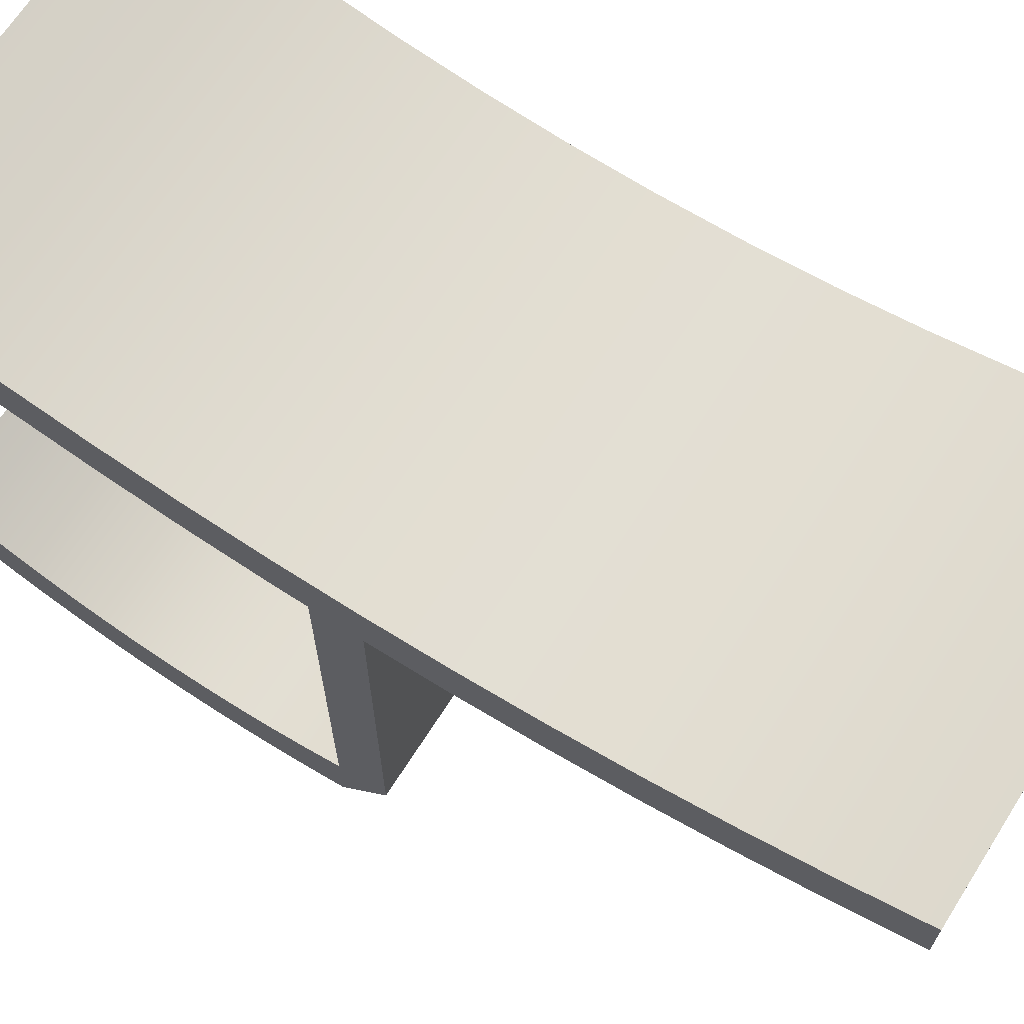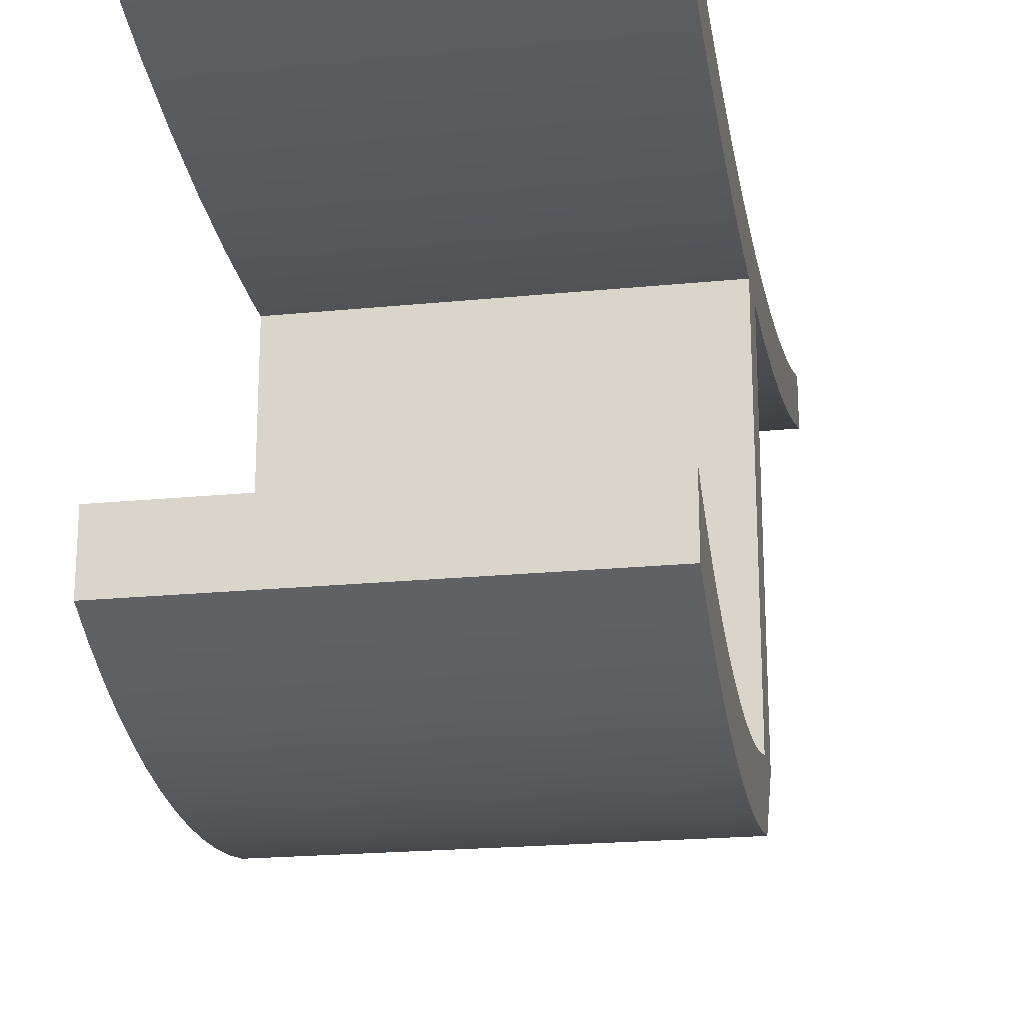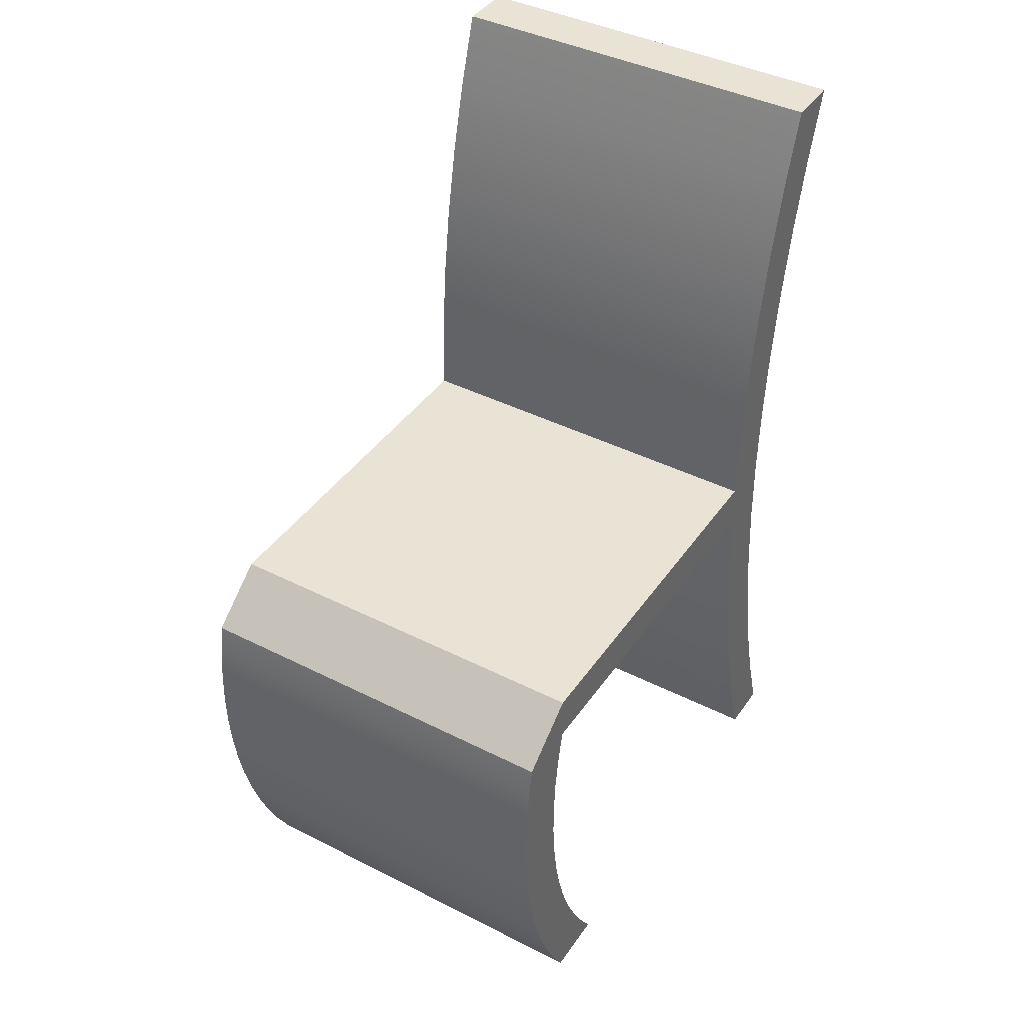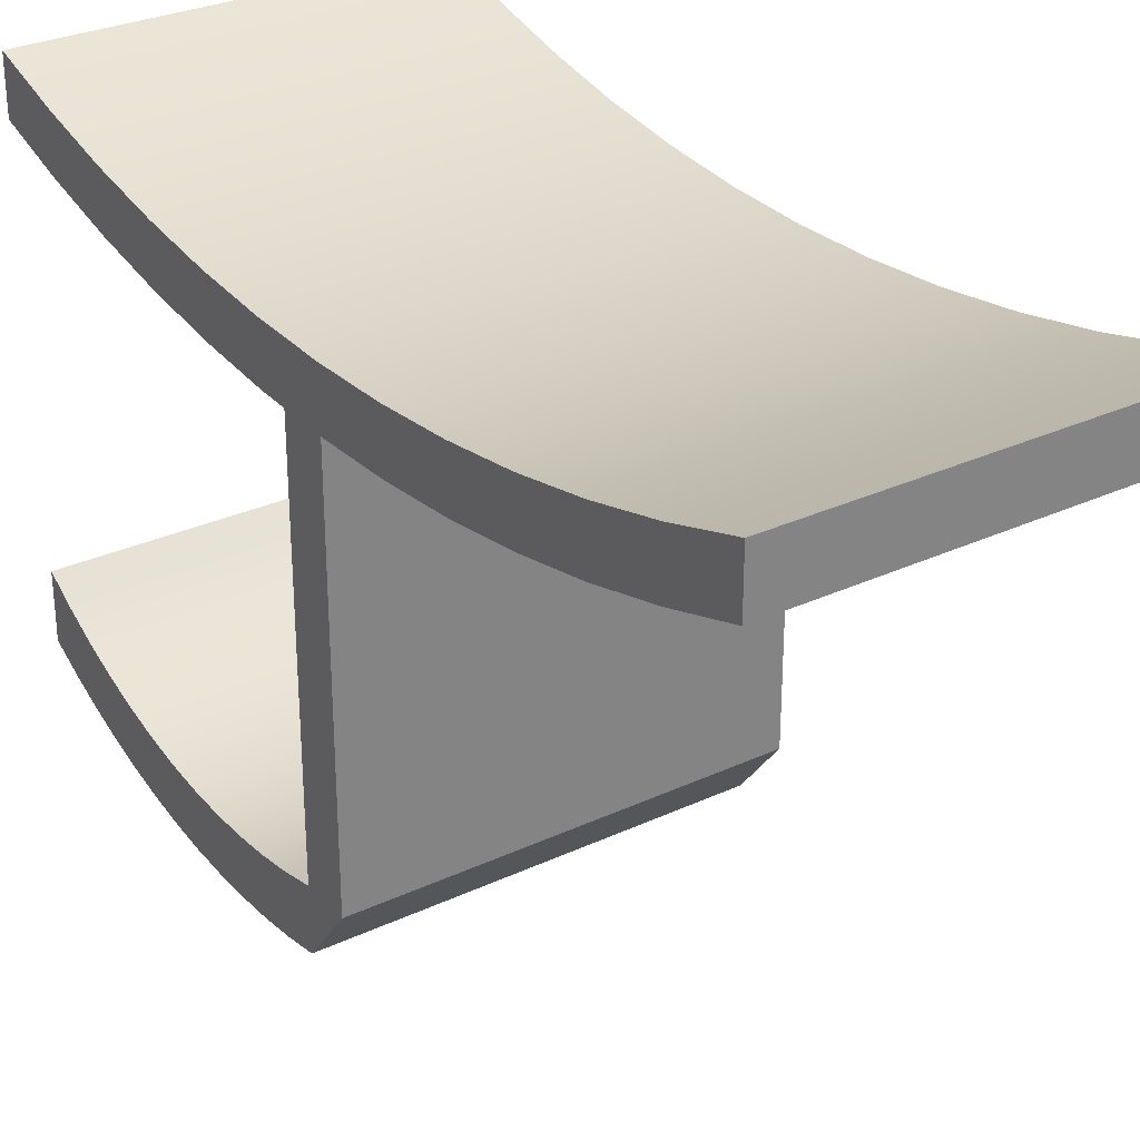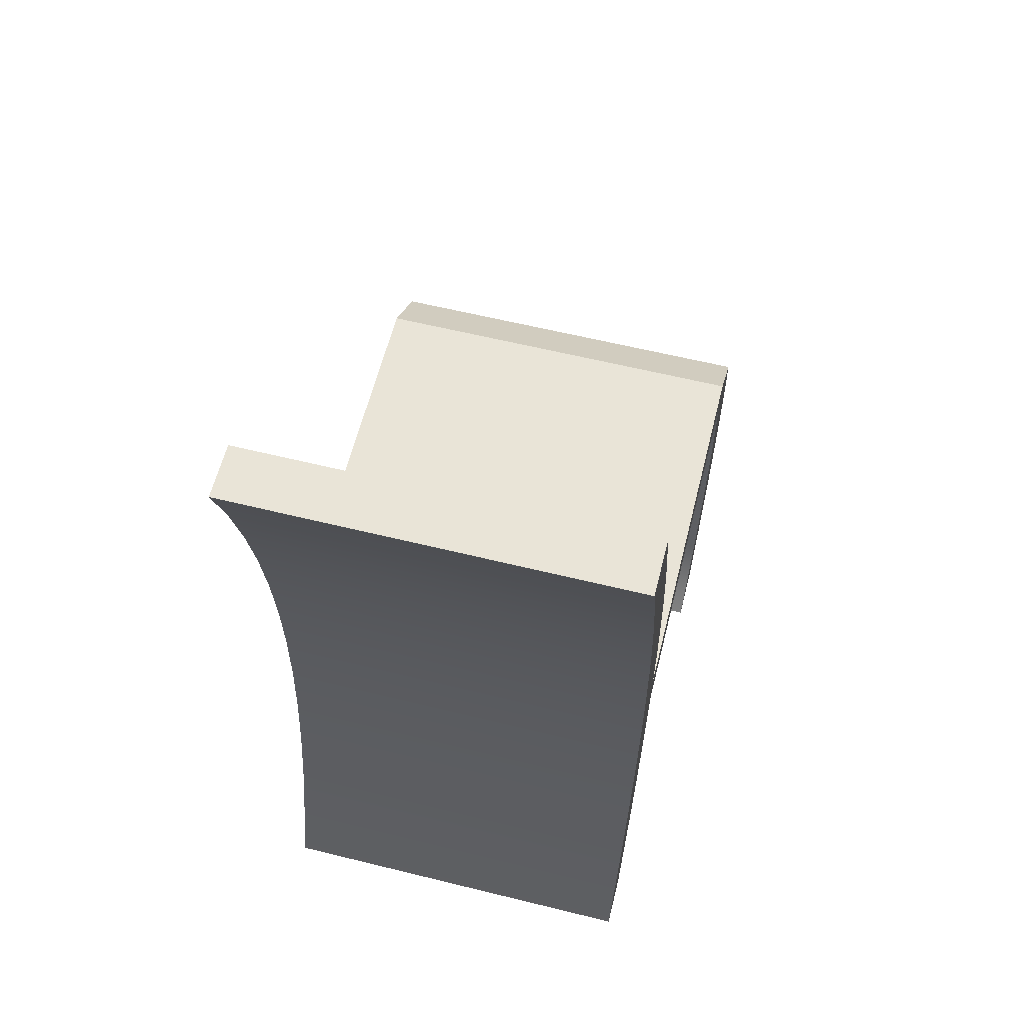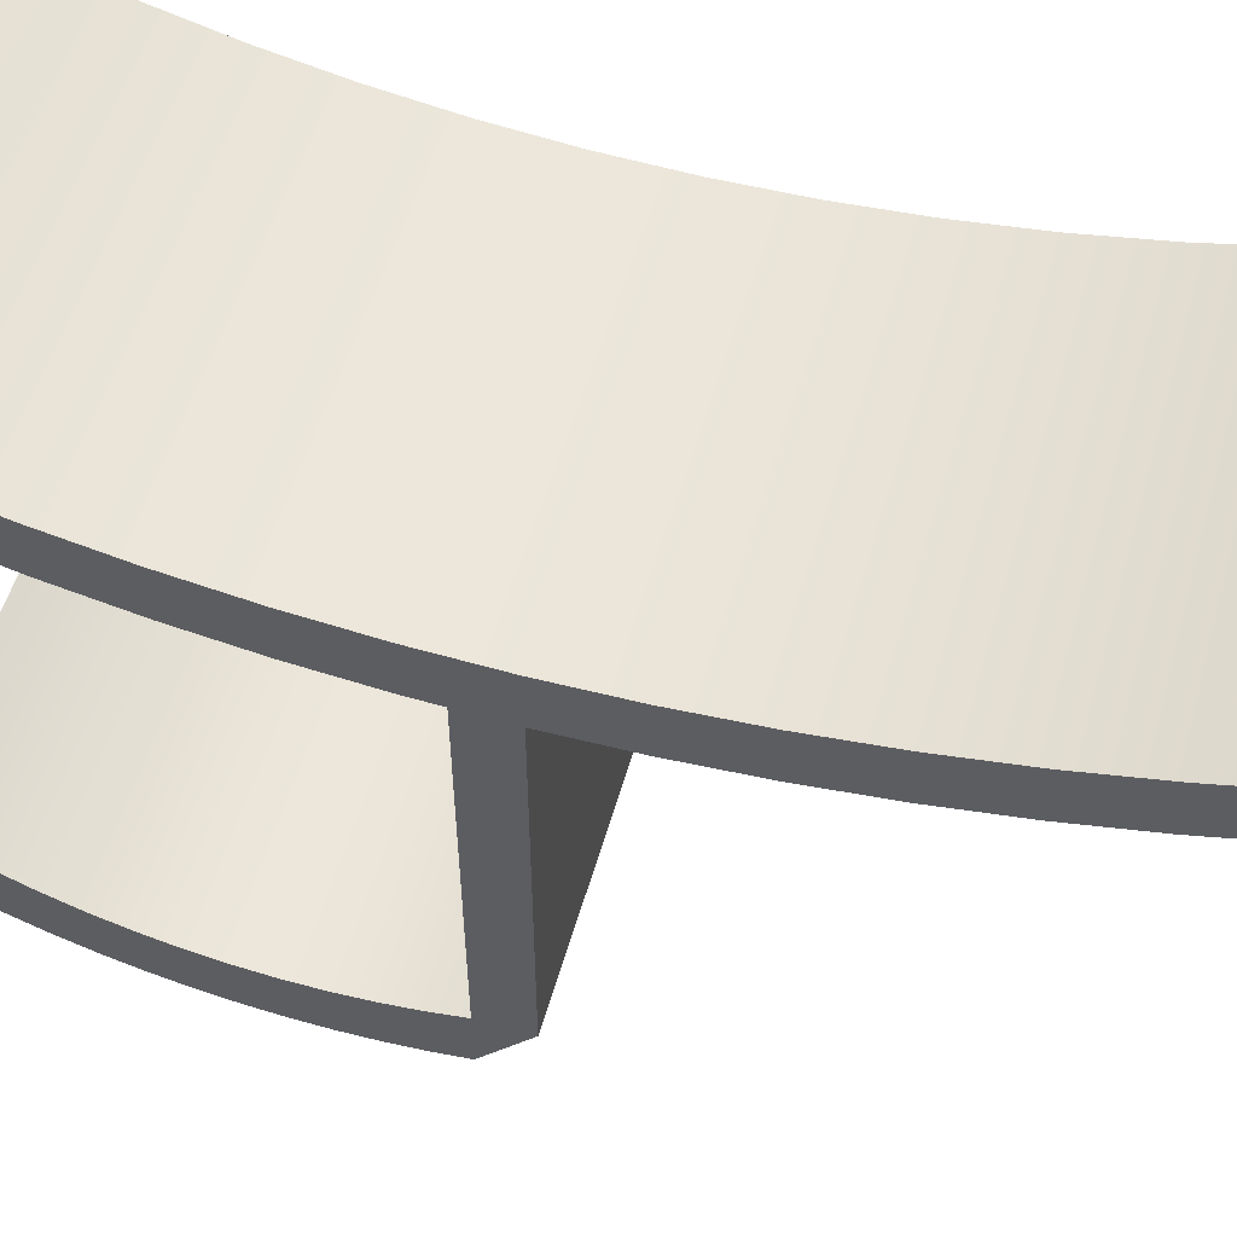
<metadata>
{"format":"obj","ext":"obj","renderer":"f3d","projection":"perspective","resolution":1024,"background":"white","views":[{"elev":67.7,"azim":122.5,"up":"+Z"},{"elev":-20.6,"azim":10.3,"up":"+Z"},{"elev":41.3,"azim":-148.4,"up":"+Y"},{"elev":29.5,"azim":145.5,"up":"+Z"},{"elev":60.9,"azim":14.1,"up":"+Y"},{"elev":55.4,"azim":106.0,"up":"+Z"}]}
</metadata>
<code>
v 0.174 -0.2199 0.2431
v 0.174 -0.2837 0.2158
v 0.174 -0.2837 0.2631
v 0.174 -0.2199 0.1958
v -0.1708 -0.2837 0.2631
v 0.174 -0.1552 0.2266
v -0.1708 -0.2199 0.1958
v -0.1708 -0.2837 0.2158
v -0.1708 -0.2199 0.2431
v 0.174 -0.1552 0.1794
v -0.1708 -0.1552 0.1794
v -0.1708 -0.1552 0.2266
v 0.174 -0.08962 0.2138
v 0.174 -0.08962 0.1665
v -0.1708 -0.08962 0.1665
v -0.1708 -0.08962 0.2138
v 0.174 -0.02346 0.2045
v 0.174 -0.02346 0.1573
v -0.1708 -0.02346 0.1573
v -0.1708 -0.02346 0.2045
v 0.174 0.04311 0.199
v 0.174 0.04311 0.1518
v -0.1708 0.04311 0.1518
v -0.1708 0.04311 0.199
v 0.174 0.1099 0.1972
v 0.174 0.06842 0.1511
v -0.1708 0.06842 0.1511
v -0.1708 0.1099 0.1972
v 0.174 0.06842 -0.1865
v 0.174 0.1767 0.199
v 0.174 0.06842 -0.2394
v -0.1708 0.1099 -0.187
v -0.1708 0.1767 0.199
v 0.174 0.1099 0.1499
v 0.174 0.1099 -0.187
v 0.174 0.03838 -0.2442
v -0.1708 0.06842 -0.1865
v -0.1708 0.1099 0.1499
v 0.174 0.2432 0.2045
v 0.174 0.1767 0.1518
v -0.1708 0.06842 -0.2394
v 0.174 0.03834 -0.1928
v -0.1708 0.03834 -0.1928
v -0.1708 0.1767 0.1518
v -0.1708 0.2432 0.2045
v 0.174 0.008104 -0.2472
v -0.1708 0.03838 -0.2442
v 0.174 0.3094 0.2138
v 0.174 0.2432 0.1573
v -0.1708 0.2432 0.1573
v 0.174 0.007897 -0.197
v -0.1708 0.007897 -0.197
v -0.1708 0.008104 -0.2472
v -0.1708 0.3094 0.2138
v 0.174 -0.02229 -0.2484
v -0.1708 0.3094 0.1665
v 0.174 0.375 0.2266
v 0.174 0.3094 0.1665
v 0.174 -0.02277 -0.199
v -0.1708 -0.02277 -0.199
v -0.1708 -0.02229 -0.2484
v -0.1708 0.375 0.1794
v -0.1708 0.375 0.2266
v 0.174 -0.05271 -0.2477
v 0.174 0.4397 0.2431
v 0.174 0.375 0.1794
v 0.174 -0.0535 -0.1989
v -0.1708 -0.0535 -0.1989
v -0.1708 -0.05271 -0.2477
v -0.1708 0.4397 0.1958
v -0.1708 0.4397 0.2431
v 0.174 0.4397 0.1958
v 0.174 -0.08303 -0.2453
v 0.174 0.5034 0.2631
v 0.174 -0.08415 -0.1966
v -0.1708 -0.08415 -0.1966
v -0.1708 -0.08303 -0.2453
v -0.1708 0.5034 0.2158
v -0.1708 0.5034 0.2631
v 0.174 0.5034 0.2158
v 0.174 -0.1131 -0.241
v 0.174 -0.1146 -0.1921
v -0.1708 -0.1146 -0.1921
v -0.1708 -0.1131 -0.241
v 0.174 -0.143 -0.2349
v 0.174 -0.1446 -0.1855
v -0.1708 -0.1446 -0.1855
v -0.1708 -0.143 -0.2349
v 0.174 -0.1723 -0.2271
v 0.174 -0.1741 -0.1768
v -0.1708 -0.1741 -0.1768
v -0.1708 -0.1723 -0.2271
v 0.174 -0.2012 -0.2175
v 0.174 -0.2028 -0.1661
v -0.1708 -0.2028 -0.1661
v -0.1708 -0.2012 -0.2175
v 0.174 -0.2295 -0.2062
v 0.174 -0.2308 -0.1533
v -0.1708 -0.2308 -0.1533
v -0.1708 -0.2295 -0.2062
v 0.174 -0.257 -0.1932
v 0.174 -0.2578 -0.1386
v -0.1708 -0.2578 -0.1386
v -0.1708 -0.257 -0.1932
v 0.174 -0.2837 -0.1786
v 0.174 -0.2837 -0.122
v -0.1708 -0.2837 -0.122
v -0.1708 -0.2837 -0.1786
v -0.1708 -0.277 0.2631
g mesh1_mesh1-geometry
f 1 2 3
f 2 1 4
f 2 5 3
f 3 5 2
f 5 1 3
f 4 1 6
f 7 2 4
f 5 2 8
f 8 2 5
f 1 5 9
f 9 6 1
f 4 6 10
f 2 7 8
f 4 11 7
f 8 9 5
f 6 9 12
f 10 6 13
f 11 4 10
f 9 8 7
f 12 7 11
f 9 7 12
f 12 13 6
f 10 13 14
f 10 15 11
f 12 11 16
f 13 12 16
f 14 13 17
f 15 10 14
f 16 11 15
f 16 17 13
f 14 17 18
f 14 19 15
f 16 15 19
f 17 16 20
f 18 17 21
f 19 14 18
f 16 19 20
f 20 21 17
f 18 21 22
f 18 23 19
f 20 19 24
f 21 20 24
f 22 21 25
f 23 18 22
f 24 19 23
f 24 25 21
f 22 25 26
f 22 27 23
f 24 23 28
f 25 24 28
f 26 25 29
f 27 22 26
f 28 23 27
f 28 30 25
f 29 25 31
f 29 27 26
f 26 27 29
f 27 32 28
f 30 28 33
f 34 25 30
f 31 25 35
f 36 29 31
f 27 29 37
f 37 29 27
f 37 32 27
f 28 32 38
f 28 38 33
f 33 39 30
f 35 25 34
f 34 30 40
f 35 41 31
f 36 42 29
f 41 36 31
f 29 43 37
f 37 41 32
f 32 34 38
f 33 38 44
f 39 33 45
f 40 30 39
f 34 32 35
f 44 34 40
f 41 35 32
f 46 42 36
f 43 29 42
f 36 41 47
f 43 47 37
f 37 47 41
f 34 44 38
f 33 44 45
f 45 48 39
f 40 39 49
f 40 50 44
f 46 51 42
f 47 46 36
f 42 52 43
f 43 53 47
f 45 44 50
f 48 45 54
f 49 39 48
f 50 40 49
f 55 51 46
f 52 42 51
f 46 47 53
f 52 53 43
f 45 50 56
f 45 56 54
f 54 57 48
f 49 48 58
f 49 56 50
f 55 59 51
f 53 55 46
f 51 60 52
f 52 61 53
f 54 56 62
f 57 54 63
f 58 48 57
f 56 49 58
f 64 59 55
f 60 51 59
f 55 53 61
f 60 61 52
f 58 62 56
f 54 62 63
f 63 65 57
f 58 57 66
f 64 67 59
f 61 64 55
f 59 68 60
f 60 69 61
f 62 58 66
f 63 62 70
f 65 63 71
f 72 57 65
f 66 57 72
f 73 67 64
f 68 59 67
f 64 61 69
f 68 69 60
f 66 70 62
f 63 70 71
f 71 74 65
f 72 65 74
f 70 66 72
f 73 75 67
f 69 73 64
f 67 76 68
f 68 77 69
f 71 70 78
f 74 71 79
f 72 74 80
f 72 78 70
f 81 75 73
f 76 67 75
f 73 69 77
f 76 77 68
f 71 78 79
f 78 74 79
f 74 78 80
f 78 72 80
f 81 82 75
f 77 81 73
f 75 83 76
f 76 84 77
f 85 82 81
f 83 75 82
f 81 77 84
f 83 84 76
f 85 86 82
f 84 85 81
f 82 87 83
f 83 88 84
f 89 86 85
f 87 82 86
f 85 84 88
f 87 88 83
f 89 90 86
f 88 89 85
f 86 91 87
f 87 92 88
f 93 90 89
f 91 86 90
f 89 88 92
f 91 92 87
f 93 94 90
f 92 93 89
f 90 95 91
f 91 96 92
f 97 94 93
f 95 90 94
f 93 92 96
f 95 96 91
f 97 98 94
f 96 97 93
f 94 99 95
f 95 100 96
f 101 98 97
f 99 94 98
f 97 96 100
f 99 100 95
f 101 102 98
f 100 101 97
f 98 103 99
f 99 104 100
f 105 102 101
f 103 98 102
f 101 100 104
f 103 104 99
f 102 105 106
f 104 105 101
f 102 107 103
f 107 104 103
f 105 107 106
f 106 107 105
f 107 102 106
f 105 104 108
f 104 107 108
f 107 105 108
f 108 105 107
g mesh1_mesh1-geometry
f 3 2 1
f 4 1 2
f 6 1 4
f 10 6 4
f 5 9 8
f 13 6 10
f 7 8 9
f 11 7 12
f 12 7 9
f 14 13 10
f 16 11 12
f 17 13 14
f 15 11 16
f 18 17 14
f 19 15 16
f 21 17 18
f 20 19 16
f 22 21 18
f 24 19 20
f 25 21 22
f 23 19 24
f 26 25 22
f 28 23 24
f 29 25 26
f 27 23 28
f 31 25 29
f 28 32 27
f 30 25 34
f 35 25 31
f 31 29 36
f 27 32 37
f 38 32 28
f 33 38 28
f 34 25 35
f 40 30 34
f 29 42 36
f 32 41 37
f 44 38 33
f 39 30 40
f 36 42 46
f 37 47 43
f 41 47 37
f 45 44 33
f 49 39 40
f 42 51 46
f 47 53 43
f 50 44 45
f 48 39 49
f 46 51 55
f 43 53 52
f 56 50 45
f 54 56 45
f 58 48 49
f 51 59 55
f 53 61 52
f 62 56 54
f 57 48 58
f 55 59 64
f 52 61 60
f 63 62 54
f 66 57 58
f 59 67 64
f 61 69 60
f 70 62 63
f 65 57 72
f 72 57 66
f 64 67 73
f 60 69 68
f 71 70 63
f 74 65 72
f 67 75 73
f 69 77 68
f 78 70 71
f 80 74 72
f 73 75 81
f 68 77 76
f 79 78 71
f 79 74 78
f 80 78 74
f 75 82 81
f 77 84 76
f 81 82 85
f 76 84 83
f 82 86 85
f 84 88 83
f 85 86 89
f 83 88 87
f 86 90 89
f 88 92 87
f 89 90 93
f 87 92 91
f 90 94 93
f 92 96 91
f 93 94 97
f 91 96 95
f 94 98 97
f 96 100 95
f 97 98 101
f 95 100 99
f 98 102 101
f 100 104 99
f 101 102 105
f 99 104 103
f 106 105 102
f 103 104 107
f 108 107 104
g mesh1_mesh1-geometry
f 3 1 5
f 4 2 7
f 9 5 1
f 1 6 9
f 8 7 2
f 7 11 4
f 12 9 6
f 10 4 11
f 6 13 12
f 11 15 10
f 16 12 13
f 14 10 15
f 13 17 16
f 15 19 14
f 20 16 17
f 18 14 19
f 17 21 20
f 19 23 18
f 24 20 21
f 22 18 23
f 21 25 24
f 23 27 22
f 28 24 25
f 26 22 27
f 25 30 28
f 33 28 30
f 30 39 33
f 31 41 35
f 31 36 41
f 37 43 29
f 38 34 32
f 45 33 39
f 35 32 34
f 40 34 44
f 32 35 41
f 42 29 43
f 47 41 36
f 38 44 34
f 39 48 45
f 44 50 40
f 36 46 47
f 43 52 42
f 54 45 48
f 49 40 50
f 51 42 52
f 53 47 46
f 48 57 54
f 50 56 49
f 46 55 53
f 52 60 51
f 63 54 57
f 58 49 56
f 59 51 60
f 61 53 55
f 56 62 58
f 57 65 63
f 55 64 61
f 60 68 59
f 66 58 62
f 71 63 65
f 67 59 68
f 69 61 64
f 62 70 66
f 65 74 71
f 72 66 70
f 64 73 69
f 68 76 67
f 79 71 74
f 70 78 72
f 75 67 76
f 77 69 73
f 80 72 78
f 73 81 77
f 76 83 75
f 82 75 83
f 84 77 81
f 81 85 84
f 83 87 82
f 86 82 87
f 88 84 85
f 85 89 88
f 87 91 86
f 90 86 91
f 92 88 89
f 89 93 92
f 91 95 90
f 94 90 95
f 96 92 93
f 93 97 96
f 95 99 94
f 98 94 99
f 100 96 97
f 97 101 100
f 99 103 98
f 102 98 103
f 104 100 101
f 101 105 104
f 103 107 102
f 106 102 107
f 108 104 105
g mesh2_mesh2-geometry
l 5 109
l 8 5
l 5 3
g mesh3_mesh3-geometry
l 27 37
l 27 26
g mesh4_mesh4-geometry
l 108 107
l 107 106

</code>
